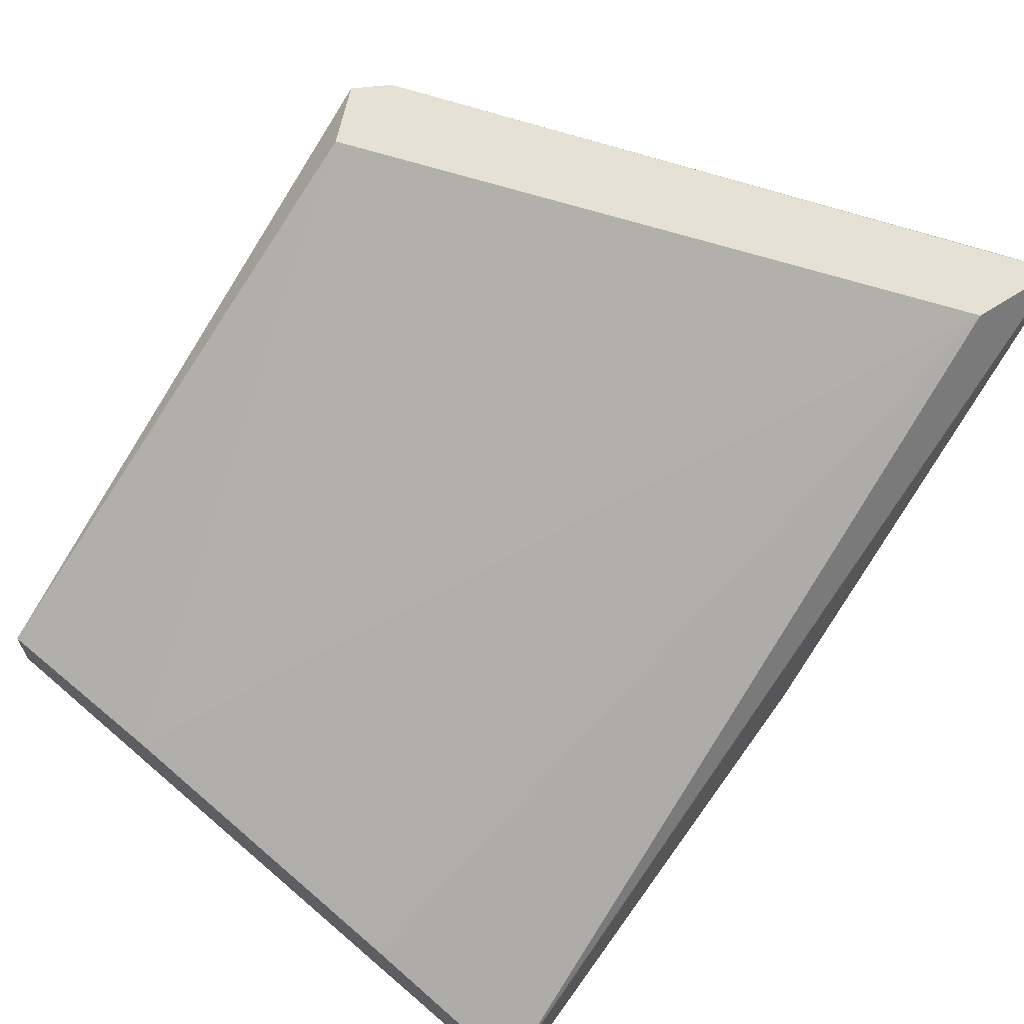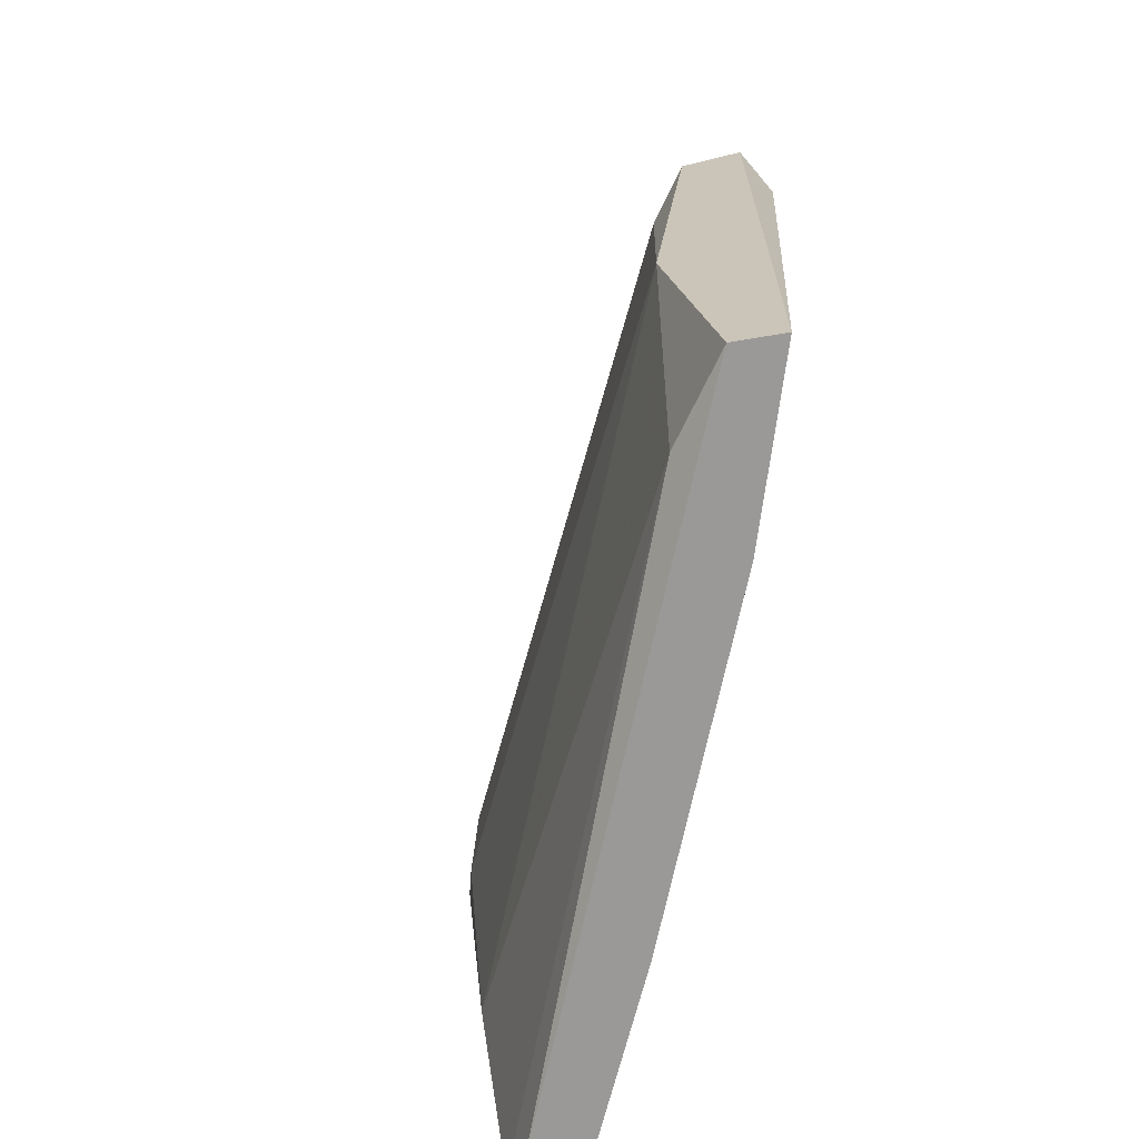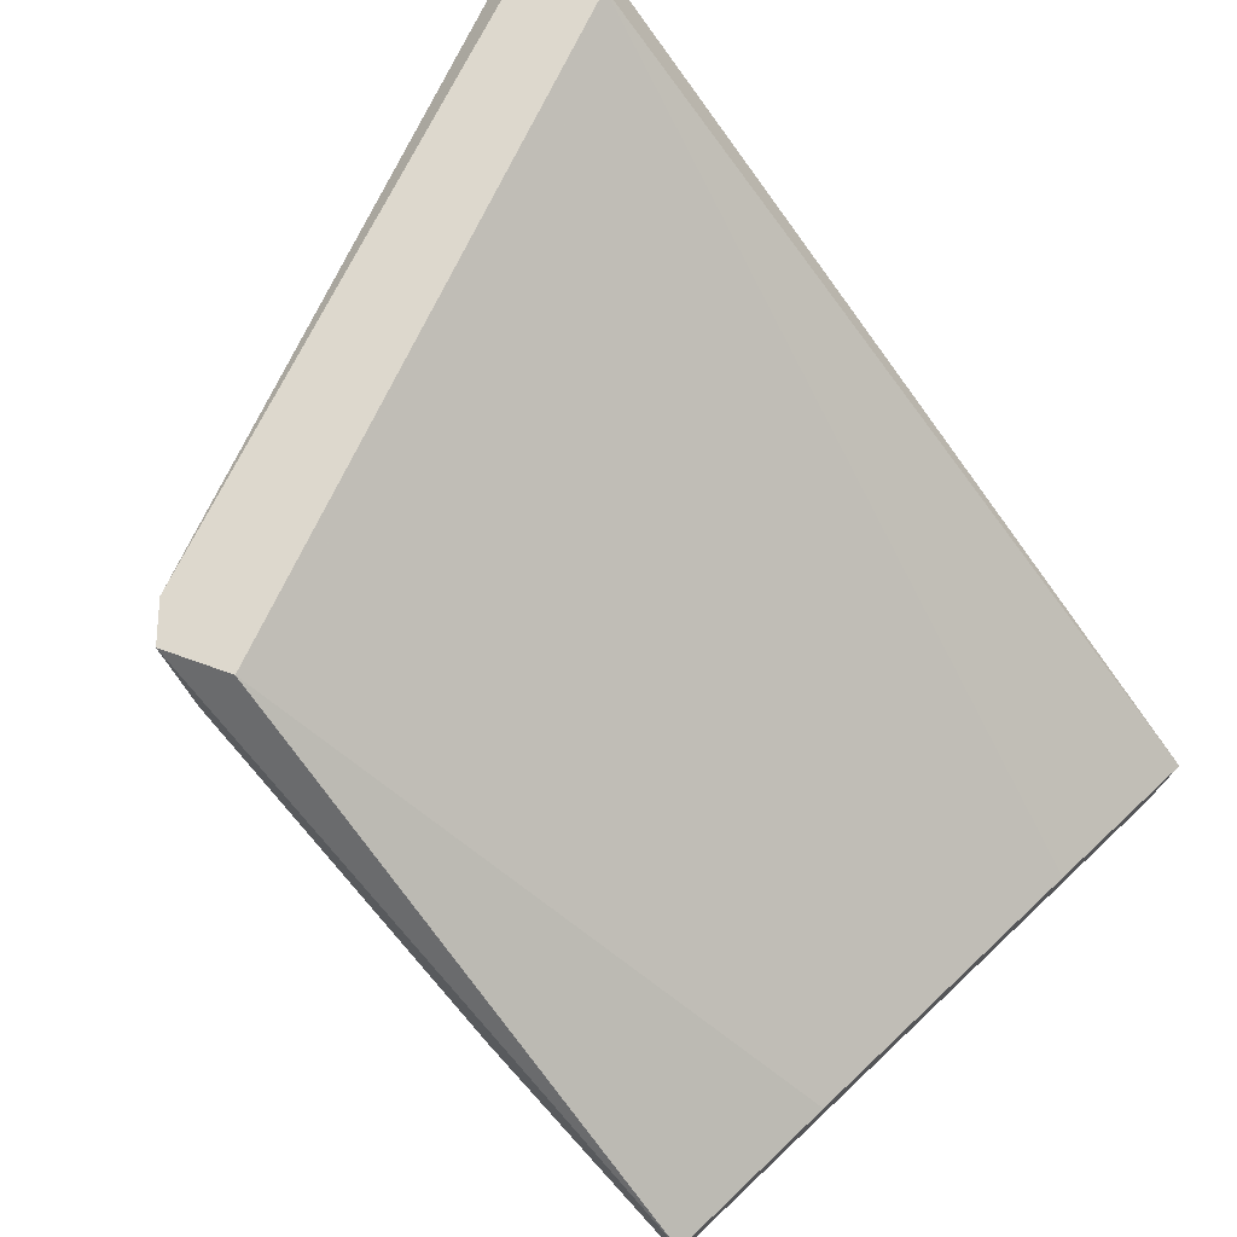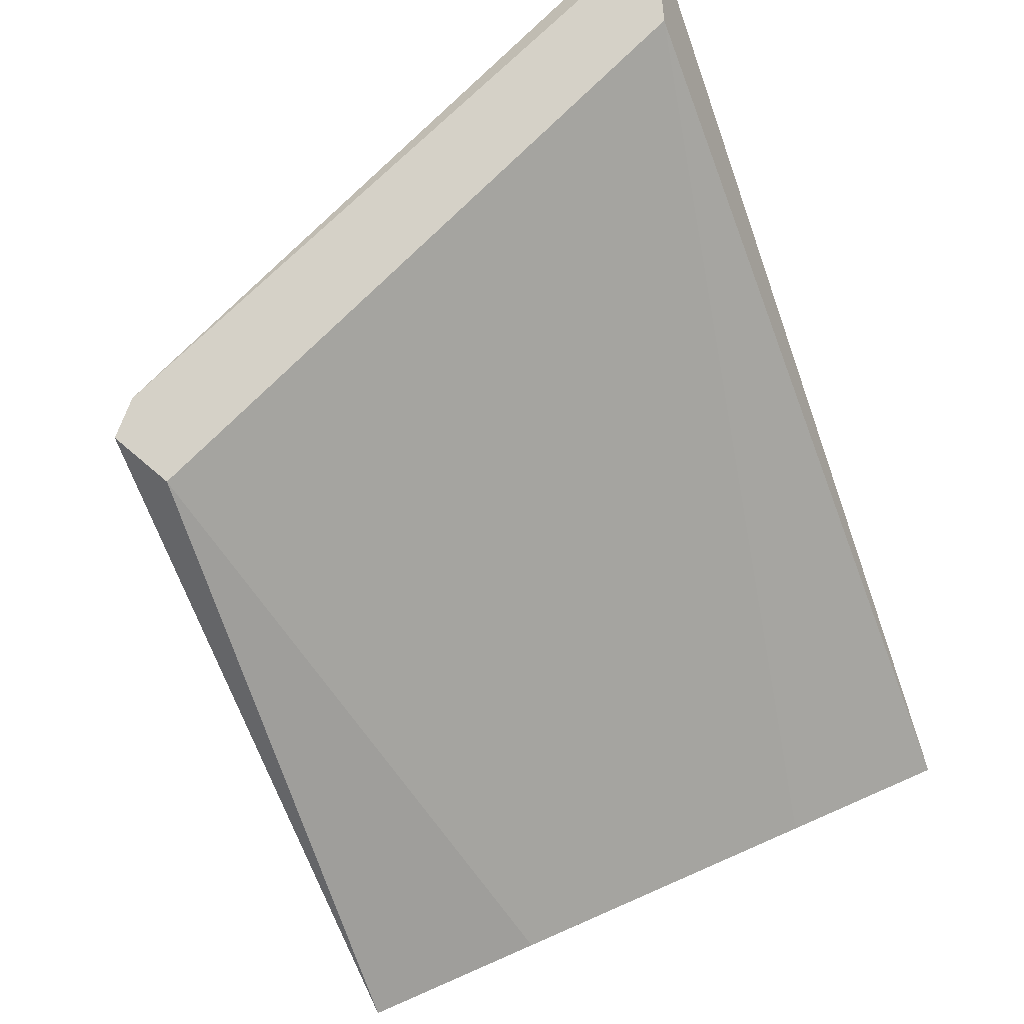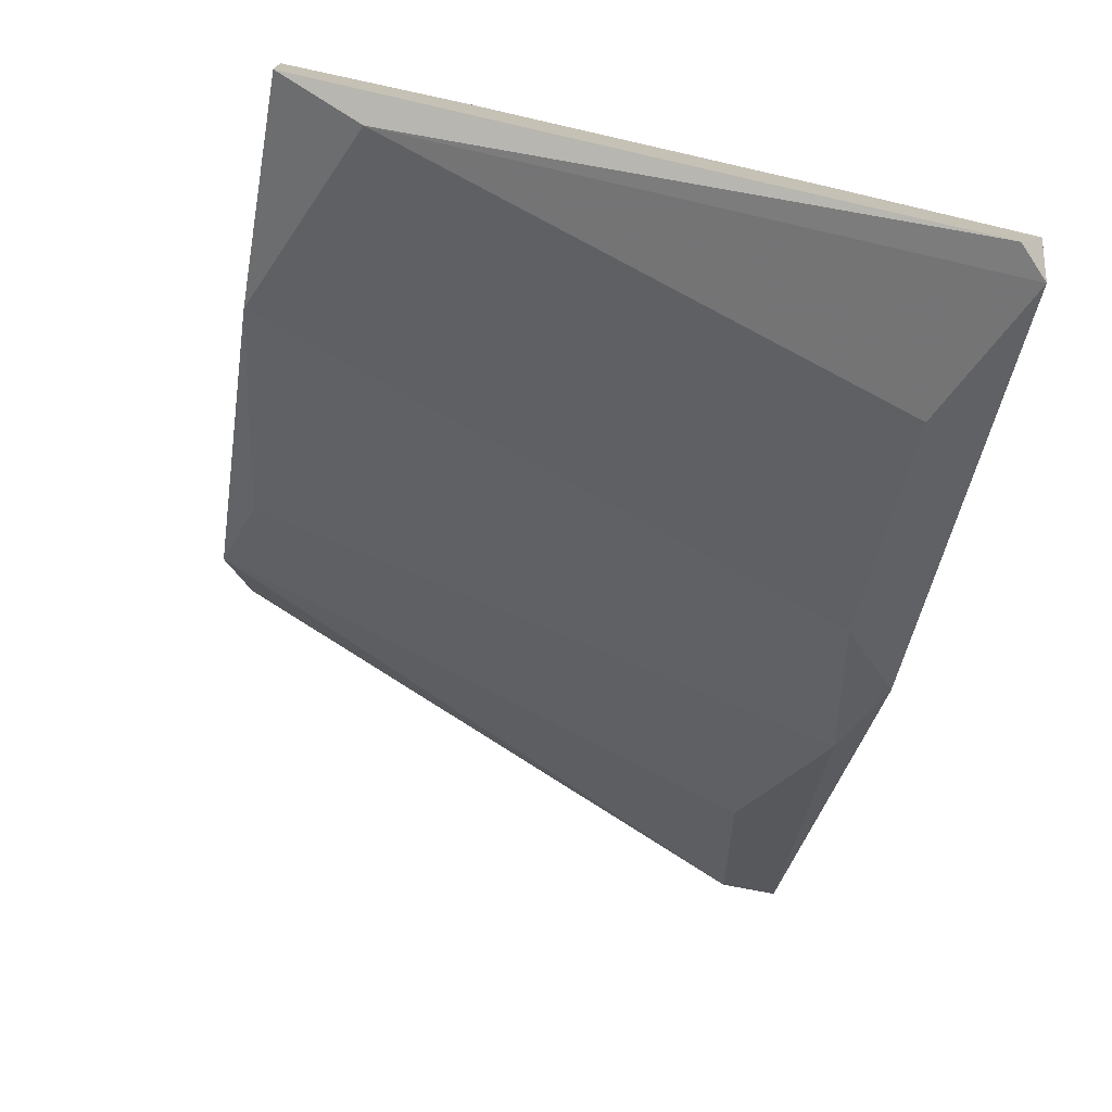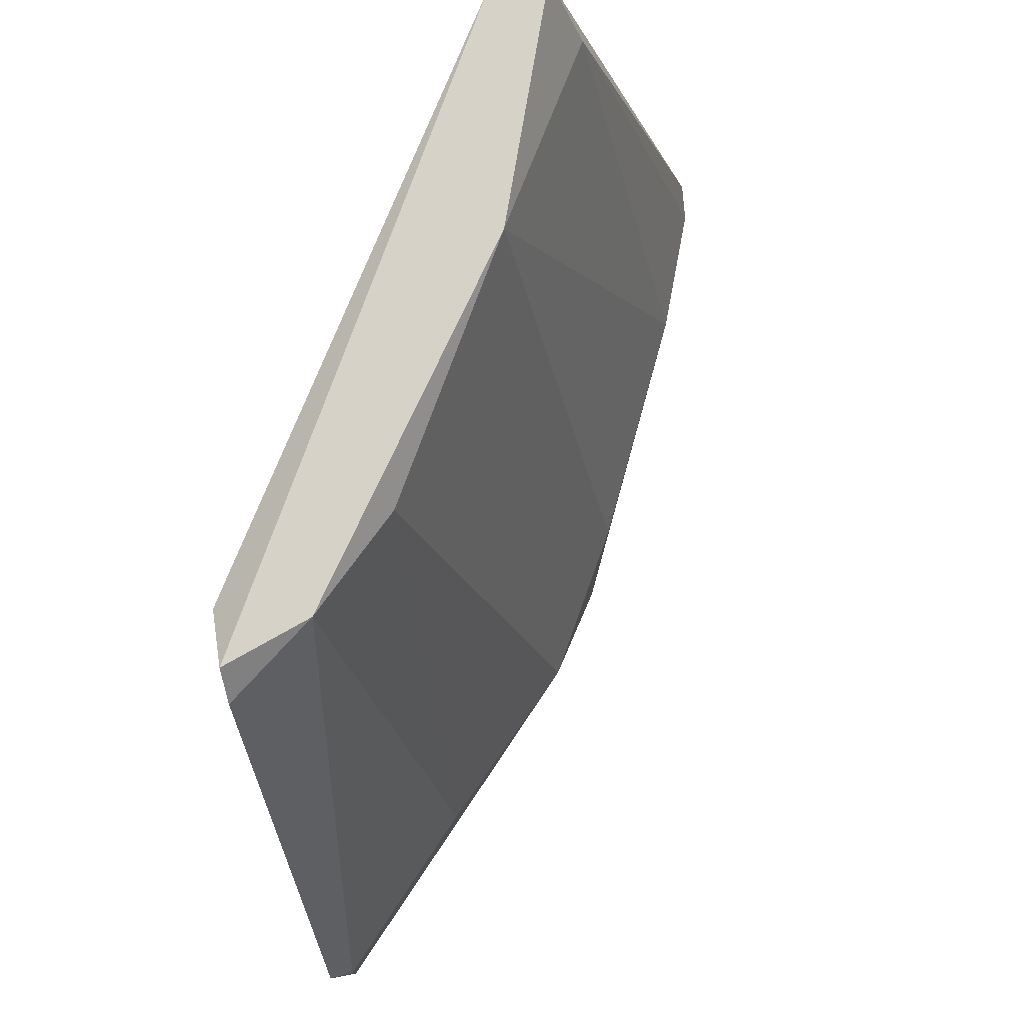
<metadata>
{"format":"obj","ext":"obj","renderer":"f3d","projection":"perspective","resolution":1024,"background":"white","views":[{"elev":64.9,"azim":-51.4,"up":"+Z"},{"elev":20.5,"azim":-120.6,"up":"+Y"},{"elev":72.3,"azim":-133.8,"up":"+Z"},{"elev":79.0,"azim":-113.4,"up":"+Z"},{"elev":-73.4,"azim":-101.1,"up":"+Z"},{"elev":77.7,"azim":79.1,"up":"+Y"}]}
</metadata>
<code>
v 0.5893 -0.01601 -0.1396
v 0.6251 0.0273 -0.102
v 0.627 0.02542 -0.102
v 0.6364 -0.01412 -0.102
v 0.6232 -0.01412 -0.1227
v 0.5874 0.0273 -0.1246
v 0.6025 0.0273 -0.1227
v 0.5874 -0.01601 -0.1359
v 0.642 -0.01601 -0.1039
v 0.6232 0.0273 -0.1076
v 0.6213 0.02542 -0.102
v 0.5874 0.016 -0.1265
v 0.5874 0.0273 -0.1283
v 0.5987 -0.01224 -0.1359
v 0.642 -0.01224 -0.1039
v 0.6138 -0.01224 -0.1283
v 0.5893 0.02165 -0.1302
v 0.6326 -0.01035 -0.1133
v 0.6175 0.02542 -0.1133
v 0.6175 -0.01601 -0.1265
v 0.5874 -0.004704 -0.1321
v 0.642 -0.01601 -0.102
v 0.5874 -0.01412 -0.1396
f 13 17 23
f 3 2 4
f 6 2 7
f 8 1 9
f 2 3 10
f 7 2 10
f 4 2 11
f 2 6 11
f 11 6 12
f 6 8 12
f 4 11 12
f 6 7 13
f 8 6 13
f 10 3 15
f 14 7 16
f 13 7 17
f 14 1 17
f 7 14 17
f 9 5 18
f 15 9 18
f 10 15 18
f 7 10 19
f 5 16 19
f 16 7 19
f 18 5 19
f 10 18 19
f 9 1 20
f 5 9 20
f 1 14 20
f 16 5 20
f 14 16 20
f 8 4 21
f 4 12 21
f 12 8 21
f 3 4 22
f 4 8 22
f 8 9 22
f 15 3 22
f 9 15 22
f 1 8 23
f 8 13 23
f 17 1 23

</code>
